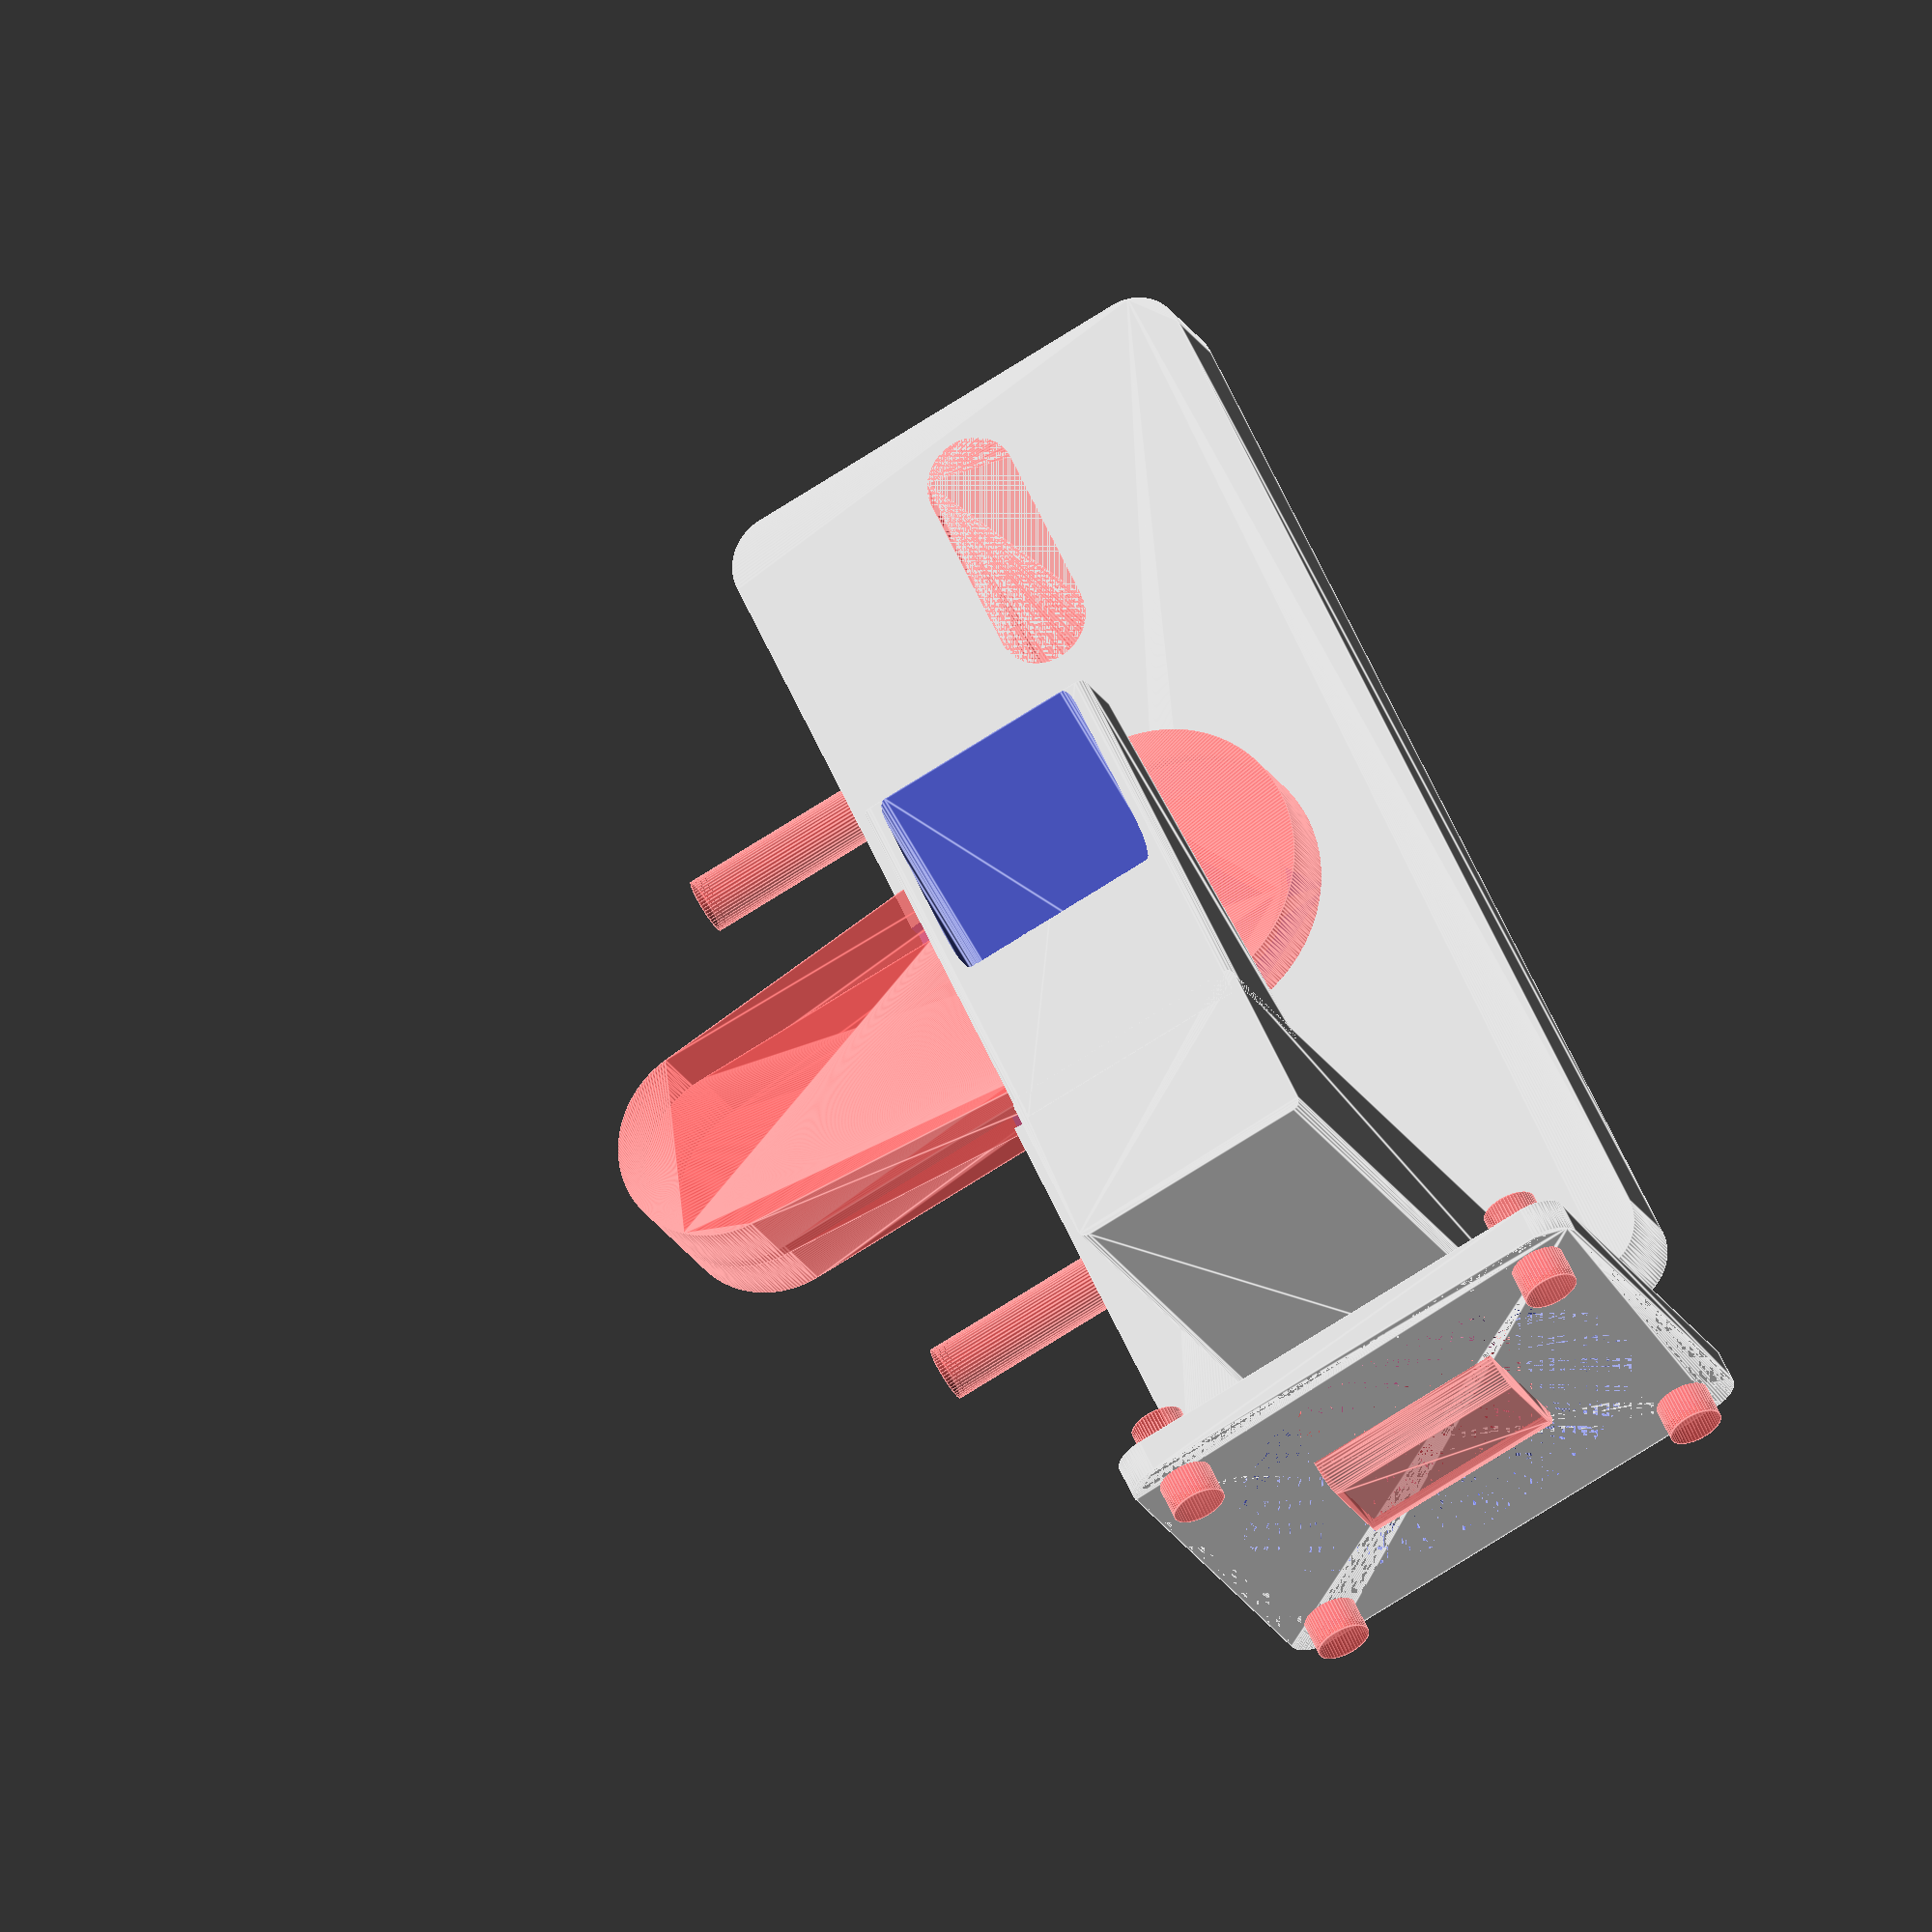
<openscad>
$fs=0.2; // roundness options
$fa=0.1; // 
// total height 69.21
// to top of fins: 6.7mm + 5.6
// to bottom of fins: 32mm + 5.6
// to nozzle (volcano): 58.2mm + 5.6

// set to your fan diameter and hole dimensions (relative from center of fan)
fan_hole_sep = 24;
fan_dim = 30;

volcano_height=73.8;
e3dv6_height=61.8;
magmajhead_height=58.8;
hotend="magmajhead";

blower_height=(hotend == "magmajhead" ? magmajhead_height : (hotend == "e3dv6" ? e3dv6_height : volcano_height));

// utility function, generates a cube with rounded edges on its xy.
module roundcube(dims, r = 3, center = false)
{
  hull() {
    if (center)
    {
      translate([r -dims[0]/2,r - dims[1]/2,-dims[2]/2]) cylinder(r=r, h=dims[2]);
      translate([r -dims[0]/2,(dims[1]/2)-(r),-dims[2]/2]) cylinder(r=r, h=dims[2]);
      translate([dims[0]/2-(r),(dims[1]/2)-(r),-dims[2]/2]) cylinder(r=r, h=dims[2]);
      translate([dims[0]/2-(r),r - (dims[1]/2),-dims[2]/2]) cylinder(r=r, h=dims[2]);

    } else {
      translate([r,r,0]) cylinder(r=r, h=dims[2]);
      translate([r,dims[1]-(r),0]) cylinder(r=r, h=dims[2]);
      translate([dims[0]-(r),dims[1]-(r),0]) cylinder(r=r, h=dims[2]);
      translate([dims[0]-(r),r,0]) cylinder(r=r, h=dims[2]);
    }
  }
}

// Blower cutout, including stem
// increasing blower_length will bring the blower nozzle closer to the hotend
module blower(cutout=false, height=40, blower_length=20) {
    width=(cutout ? 13 : 15); // first value is for the subtraction
    length=(cutout ? 8 : 10); // cube stem
    nozzle=(cutout ? 2 : 5); // nozzle aperture in Z 
    shift=(cutout ? 1 : 0);
    short=(cutout ? 0 : 10);
    height=(cutout ? height-20 : height);
    shift_nozzle = (cutout ? 3 : 0); // use this to change the angle the blower goes 0 is a right-angle
    translate([0,0,shift]) {
        if (cutout) {
            #translate([-5,0,(height-short)/2 - 5])roundcube([length,width,height-short], r=0.5, center=true);
        } else {
            translate([-5,0,(height-short)/2 - 5])roundcube([length,width,height-short], r=0.5, center=true);
        }
        rotate([0,90,0])
            hull() {
                translate([0,0,-1])roundcube([length,width,1], r=0.5, center=true);
                translate([(10-nozzle)/2 + shift_nozzle,0,blower_length])
                    roundcube([nozzle,width,2], r=0.5, center=true);
            }
    }
}
   
mirror([0,0,1]) { // reorient for placement
    difference() {
        translate([0,0,5.6/2])roundcube([70,30,5.6], center=true);
        #hull() {
            cylinder(d=12, h=5.6);
            translate([0,30,0])cylinder(d=12, h=5.6);
        }

        if (hotend == "magmajhead") {
            translate([0,0,-4.5])
                #hull() {
                    cylinder(d=17, h=5.6);
                    translate([0,30,0])cylinder(d=12, h=5.6);
                }
            for (i=[-34/2, 34/2])
            translate([i,0,3])
            rotate([-90,0,0])#cylinder(d=3.3, h=25.6);
        }

        for (i = [1, -1]) 
            translate([i*(55.80-35.80),0,0])
                #hull() {
                    cylinder(d=5.4, h=10);
                    translate([i*10,0,0])cylinder(d=5.4, h=10);
                }
    }
    translate([-42.5,0,-9.4])
        rotate([0,0,90])
        {
            rotate([90,0,0]) 
            {
                translate([0,(30-fan_dim)/2,0])
                difference() { // 30mm fan
                    union() {
                        hull() { 
                            roundcube([fan_dim,fan_dim,2], r=2, center=true);
                            translate([0,0,4])
                                roundcube([15,10,2], r=2, center=true);
                        }
                        hull() { 
                            roundcube([fan_dim,fan_dim,2], r=2, center=true);
                            translate([0,(fan_dim/2)-(15/2),4])
                                roundcube([15,15,2], r=2, center=true);
                        }

                    }
                    hull () {
                        cylinder(d=fan_dim-5, h=2, center=true);
                        translate([0,0,4])
                            roundcube([12,8,2], r=0.5, center=true);
                    }
                    for (x = [-1, 1])
                        for (y = [-1, 1])
                            #translate([x*fan_hole_sep/2, y*fan_hole_sep/2,0])
                                cylinder(d=3.2, h=6, center=true);
                }
            }

        }

    translate([-18,0,0])
        translate([-10,0,-(blower_height-15.6)])
        translate([0,0,5])
        difference() {
            blower(height=blower_height);
            blower(true, height=blower_height-3.8);
            translate([0,0,(30-fan_dim)/2])
            translate([-10,0,(blower_height-30.3)]) // cutout for the fan into the blower shaft. magic number 35.3 for 40mm fan, 30.3 for 30mm
                rotate([90,0,0])
                #roundcube([14,10,12], r=2 ,center=true);
        }
}

</openscad>
<views>
elev=20.4 azim=244.3 roll=20.3 proj=o view=edges
</views>
